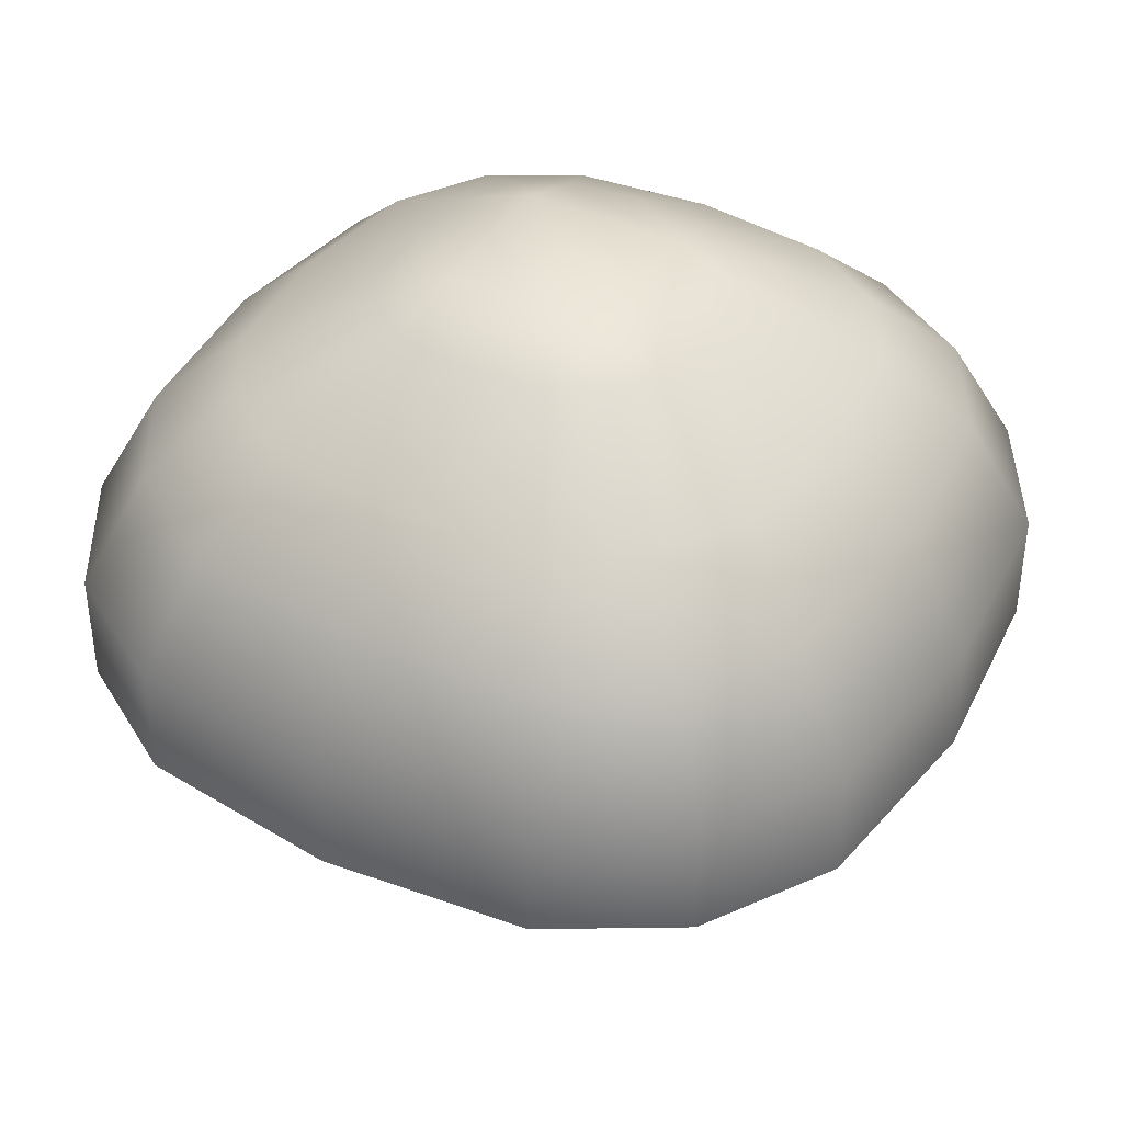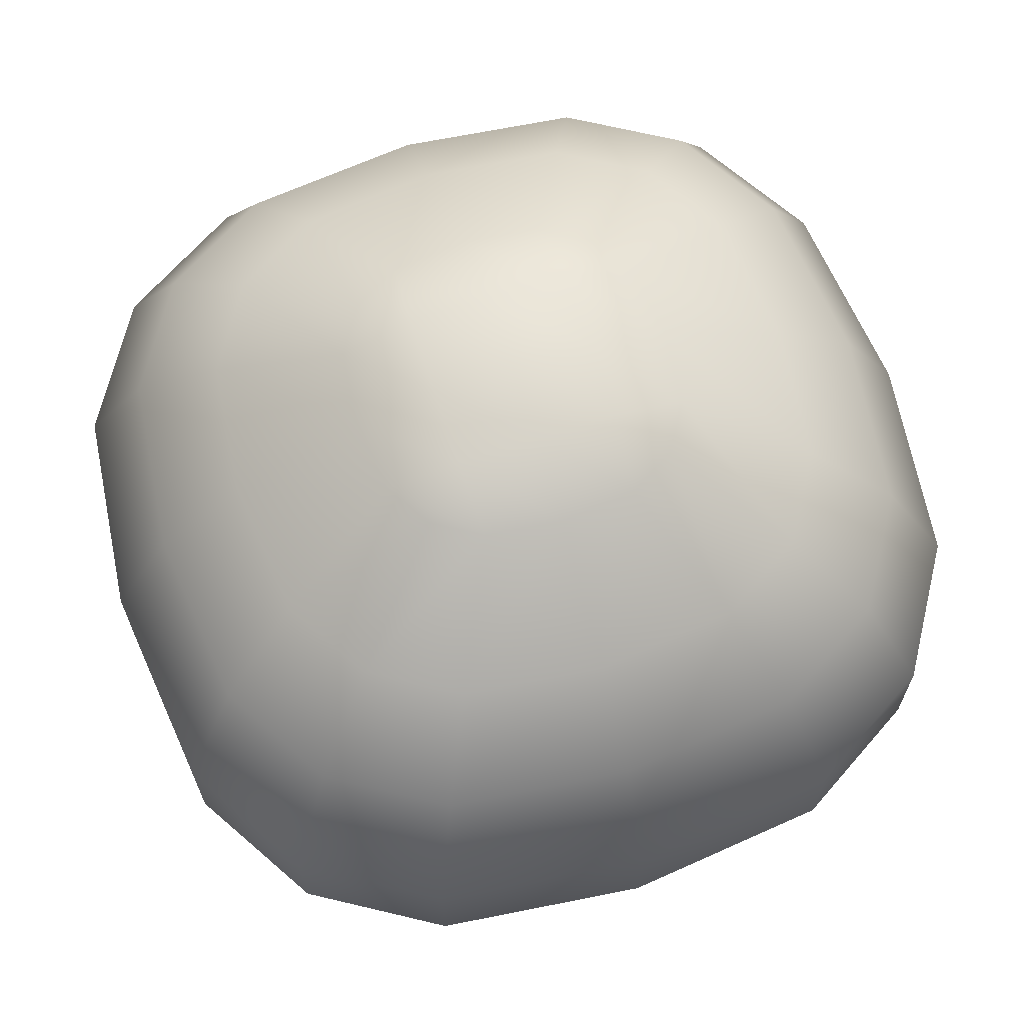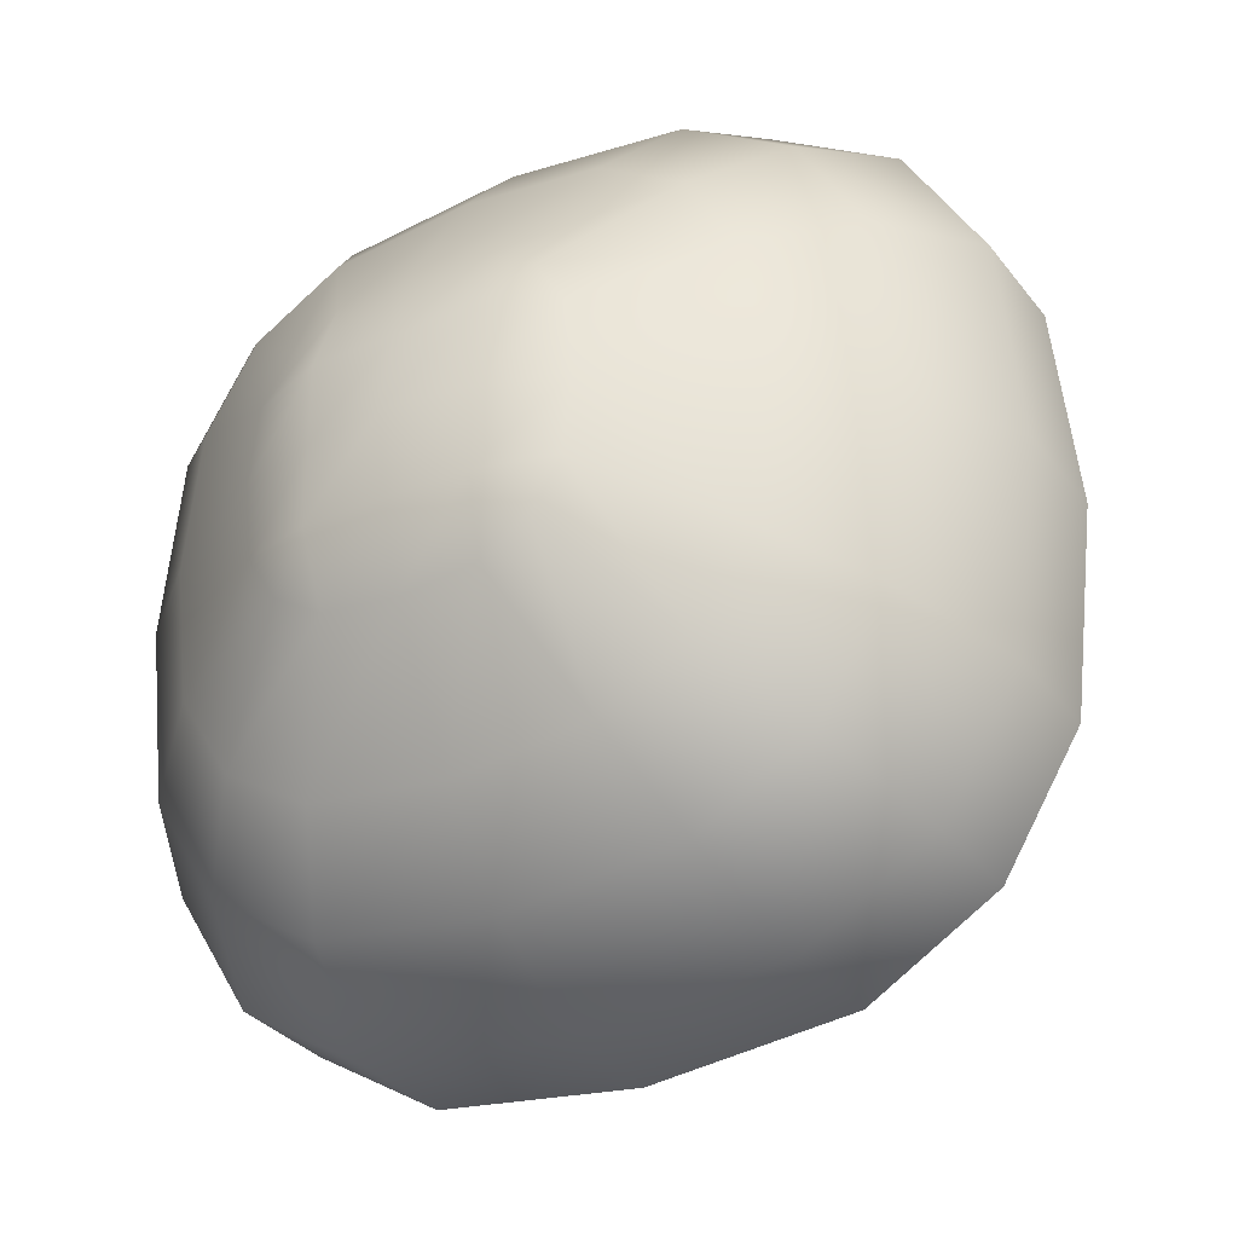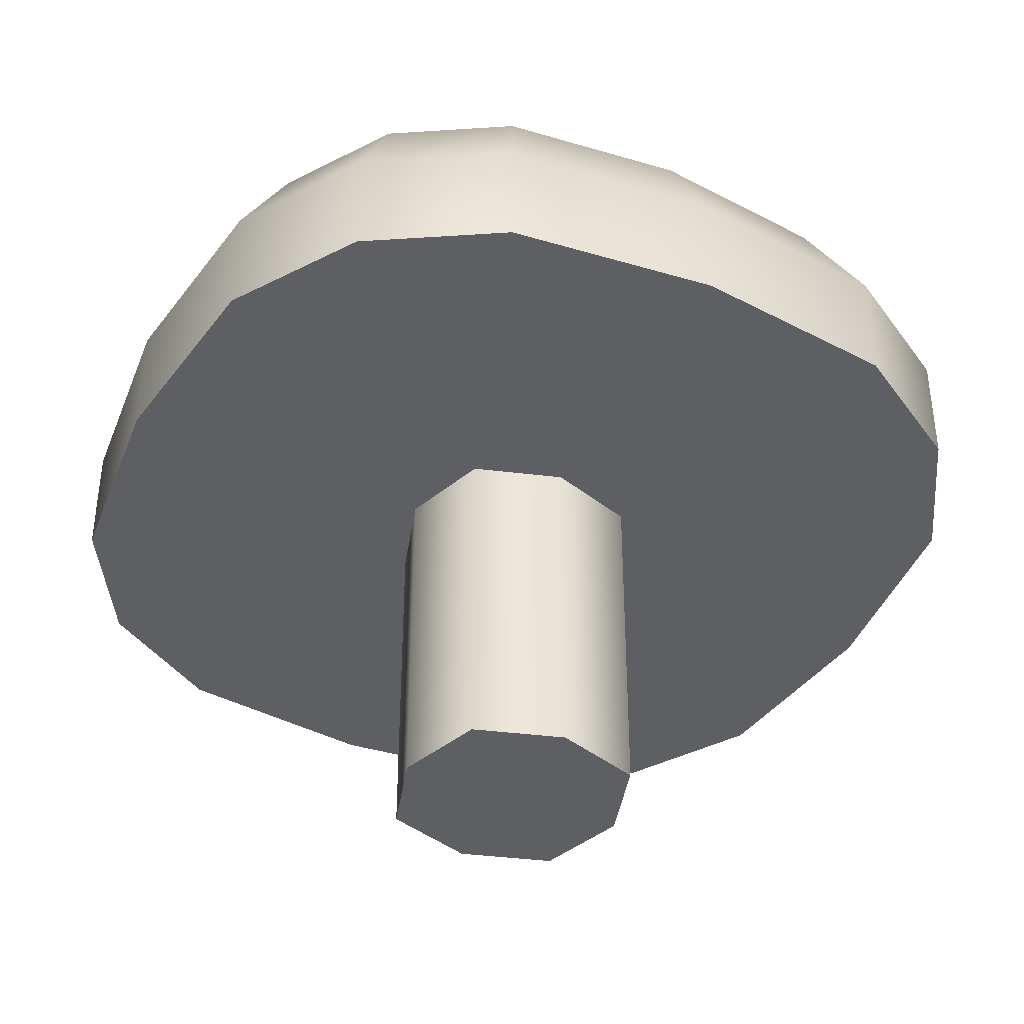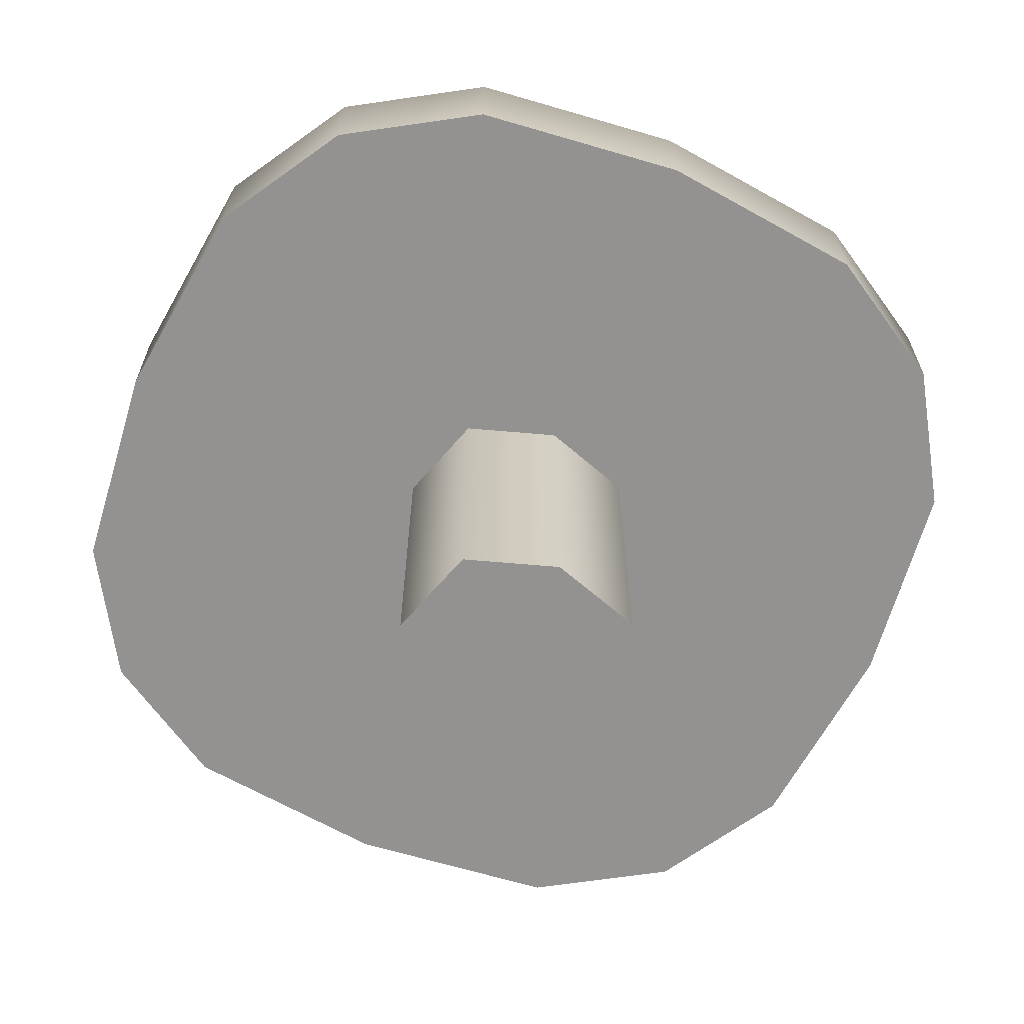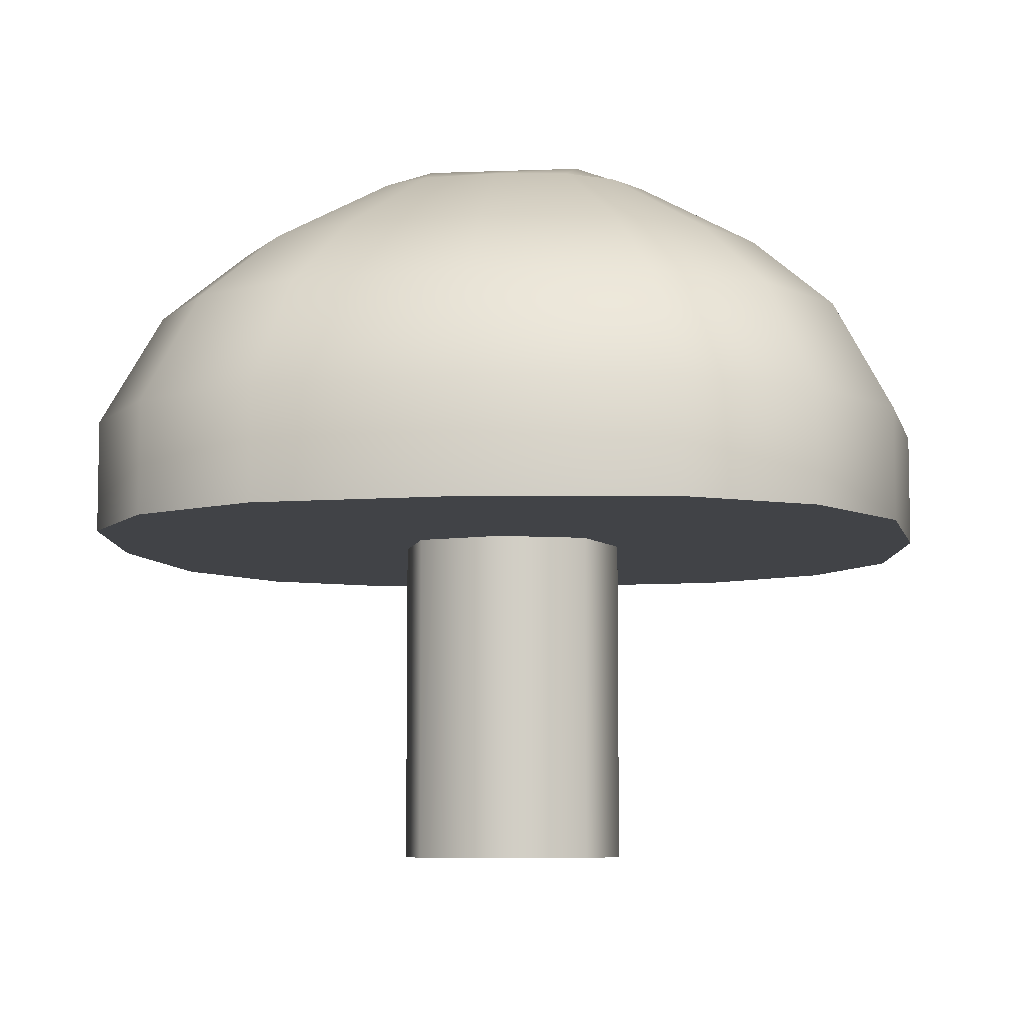
<metadata>
{"format":"obj","ext":"obj","renderer":"f3d","projection":"perspective","resolution":1024,"background":"white","views":[{"elev":40.3,"azim":-59.7,"up":"+Y"},{"elev":67.4,"azim":-107.8,"up":"+Y"},{"elev":-31.4,"azim":-149.4,"up":"+Z"},{"elev":-40.4,"azim":153.4,"up":"+Y"},{"elev":-66.5,"azim":-112.9,"up":"+Y"},{"elev":-7.3,"azim":6.5,"up":"+Y"}]}
</metadata>
<code>
g default
v -76.79 67.92 76.79
v -47.32 67.92 94.64
v 0 67.92 100
v 47.32 67.92 94.64
v 76.79 67.92 76.79
v -76.79 94.28 76.79
v -47.32 94.28 94.64
v 0 94.28 100
v 47.32 94.28 94.64
v 76.79 94.28 76.79
v -65.82 120.6 65.82
v -40.56 120.6 81.12
v -1e-06 120.6 85.71
v 40.56 120.6 81.12
v 65.82 120.6 65.82
v -50.69 138.1 50.69
v -31.24 138.1 62.47
v 0 138.1 66.01
v 31.24 138.1 62.47
v 50.69 138.1 50.69
v -28.09 155.7 28.09
v -17.31 155.7 34.62
v 0 155.7 36.58
v 17.31 155.7 34.62
v 28.09 155.7 28.09
v -34.62 155.7 17.31
v -18.29 161.3 18.29
v 0 161.3 18.29
v 18.29 161.3 18.29
v 34.62 155.7 17.31
v -36.58 155.7 0
v -18.29 161.3 0
v 0 164.1 0
v 18.29 161.3 0
v 36.58 155.7 0
v -34.62 155.7 -17.31
v -18.29 161.3 -18.29
v 0 161.3 -18.29
v 18.29 161.3 -18.29
v 34.62 155.7 -17.31
v -28.09 155.7 -28.09
v -17.31 155.7 -34.62
v 0 155.7 -36.58
v 17.31 155.7 -34.62
v 28.09 155.7 -28.09
v -50.69 138.1 -50.69
v -31.24 138.1 -62.47
v 0 138.1 -66.01
v 31.24 138.1 -62.47
v 50.69 138.1 -50.69
v -65.82 120.6 -65.82
v -40.56 120.6 -81.12
v -1e-06 120.6 -85.71
v 40.56 120.6 -81.12
v 65.82 120.6 -65.82
v -76.79 94.28 -76.79
v -47.32 94.28 -94.64
v 0 94.28 -100
v 47.32 94.28 -94.64
v 76.79 94.28 -76.79
v -76.79 67.92 -76.79
v -47.32 67.92 -94.64
v 0 67.92 -100
v 47.32 67.92 -94.64
v 76.79 67.92 -76.79
v -94.64 67.92 -47.32
v -50 67.92 -50
v 0 67.92 -50
v 50 67.92 -50
v 94.64 67.92 -47.32
v -100 67.92 0
v -50 67.92 0
v 50 67.92 0
v 100 67.92 0
v -94.64 67.92 47.32
v -50 67.92 50
v 0 67.92 50
v 50 67.92 50
v 94.64 67.92 47.32
v 94.64 94.28 -47.32
v 100 94.28 0
v 94.64 94.28 47.32
v 81.12 120.6 -40.56
v 85.71 120.6 0
v 81.12 120.6 40.56
v 62.47 138.1 -31.24
v 66.01 138.1 0
v 62.47 138.1 31.24
v -94.64 94.28 -47.32
v -100 94.28 0
v -94.64 94.28 47.32
v -81.12 120.6 -40.56
v -85.71 120.6 0
v -81.12 120.6 40.56
v -62.47 138.1 -31.24
v -66.01 138.1 0
v -62.47 138.1 31.24
v -20.25 67.92 -20.25
v 0 67.92 -26.8
v -26.8 67.92 0
v 20.25 67.92 -20.25
v 26.8 67.92 0
v 0 67.92 26.8
v -20.25 67.92 20.25
v 20.25 67.92 20.25
v -20.25 -9.787 -20.25
v 0 -9.787 -26.8
v 0 -9.787 0
v -26.8 -9.787 0
v 20.25 -9.787 -20.25
v 26.8 -9.787 0
v 0 -9.787 26.8
v -20.25 -9.787 20.25
v 20.25 -9.787 20.25
g pCube1
f 1 2 7 6
f 2 3 8 7
f 3 4 9 8
f 4 5 10 9
f 6 7 12 11
f 7 8 13 12
f 8 9 14 13
f 9 10 15 14
f 11 12 17 16
f 12 13 18 17
f 13 14 19 18
f 14 15 20 19
f 16 17 22 21
f 17 18 23 22
f 18 19 24 23
f 19 20 25 24
f 21 22 27 26
f 22 23 28 27
f 23 24 29 28
f 24 25 30 29
f 26 27 32 31
f 27 28 33 32
f 28 29 34 33
f 29 30 35 34
f 31 32 37 36
f 32 33 38 37
f 33 34 39 38
f 34 35 40 39
f 36 37 42 41
f 37 38 43 42
f 38 39 44 43
f 39 40 45 44
f 41 42 47 46
f 42 43 48 47
f 43 44 49 48
f 44 45 50 49
f 46 47 52 51
f 47 48 53 52
f 48 49 54 53
f 49 50 55 54
f 51 52 57 56
f 52 53 58 57
f 53 54 59 58
f 54 55 60 59
f 56 57 62 61
f 57 58 63 62
f 58 59 64 63
f 59 60 65 64
f 61 62 67 66
f 62 63 68 67
f 63 64 69 68
f 64 65 70 69
f 66 67 72 71
f 106 107 108 109
f 107 110 111 108
f 69 70 74 73
f 71 72 76 75
f 109 108 112 113
f 108 111 114 112
f 73 74 79 78
f 75 76 2 1
f 76 77 3 2
f 77 78 4 3
f 78 79 5 4
f 70 65 60 80
f 74 70 80 81
f 79 74 81 82
f 5 79 82 10
f 80 60 55 83
f 81 80 83 84
f 82 81 84 85
f 10 82 85 15
f 83 55 50 86
f 84 83 86 87
f 85 84 87 88
f 15 85 88 20
f 86 50 45 40
f 87 86 40 35
f 88 87 35 30
f 20 88 30 25
f 61 66 89 56
f 66 71 90 89
f 71 75 91 90
f 75 1 6 91
f 56 89 92 51
f 89 90 93 92
f 90 91 94 93
f 91 6 11 94
f 51 92 95 46
f 92 93 96 95
f 93 94 97 96
f 94 11 16 97
f 46 95 36 41
f 95 96 31 36
f 96 97 26 31
f 97 16 21 26
f 67 68 99 98
f 72 67 98 100
f 68 69 101 99
f 69 73 102 101
f 77 76 104 103
f 76 72 100 104
f 73 78 105 102
f 78 77 103 105
f 98 99 107 106
f 100 98 106 109
f 99 101 110 107
f 101 102 111 110
f 103 104 113 112
f 104 100 109 113
f 102 105 114 111
f 105 103 112 114

</code>
